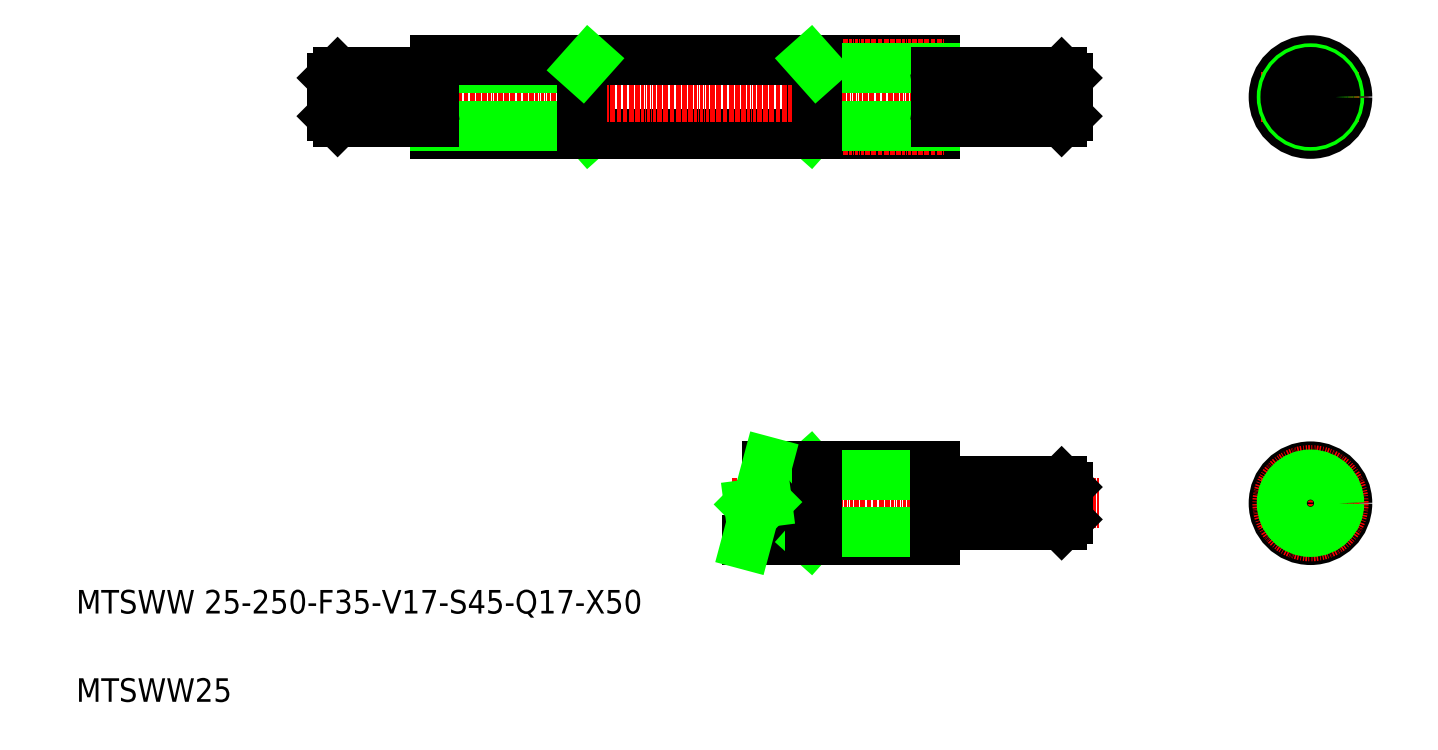
<metadata>
{"format":"dxf","ext":"dxf","renderer":"ezdxf+matplotlib","layout":"modelspace","background":"white","min_lineweight":24,"dpi":150}
</metadata>
<code>
0
SECTION
2
ENTITIES
0
LINE
8
0
10
262.1
20
364
30
0
11
264.5
21
361.2
31
0
0
LINE
8
0
10
264.5
20
386.2
30
0
11
264.5
21
361.2
31
0
0
LINE
8
0
10
339.6
20
386.2
30
0
11
339.6
21
361.2
31
0
0
LINE
8
0
10
342.1
20
364
30
0
11
339.6
21
361.2
31
0
0
LINE
8
0
10
382.1
20
386.2
30
0
11
382.1
21
361.2
31
0
0
LINE
8
0
10
212.1
20
386.2
30
0
11
212.1
21
361.2
31
0
0
LINE
8
CENTER
10
209.1
20
362.5
30
0
11
263.4
21
362.5
31
0
0
TEXT
8
0
10
90.25
20
198.2
30
0
40
8
1
MTSWW 25-250-F35-V17-S45-Q17-X50
0
LINE
8
0
10
212.1
20
361.2
30
0
11
382.1
21
361.2
31
0
0
TEXT
8
0
10
90.25
20
168.2
30
0
40
8
1
MTSWW25
0
LINE
8
CENTER
10
340.7
20
362.5
30
0
11
385.1
21
362.5
31
0
0
LINE
8
CENTER
10
340.7
20
247
30
0
11
385.1
21
247
31
0
0
LINE
8
CENTER
10
340.7
20
224.5
30
0
11
385.1
21
224.5
31
0
0
LINE
8
CENTER
10
313
20
235.7
30
0
11
437.8
21
235.7
31
0
0
LINE
8
0
10
324.9
20
248.2
30
0
11
382.1
21
248.2
31
0
0
LINE
8
0
10
318.2
20
223.2
30
0
11
382.1
21
223.2
31
0
0
LINE
8
0
10
342.1
20
245.5
30
0
11
382.1
21
245.5
31
0
0
LINE
8
0
10
342.1
20
226
30
0
11
382.1
21
226
31
0
0
LINE
8
0
10
342.1
20
226
30
0
11
339.6
21
223.2
31
0
0
LINE
8
0
10
339.6
20
248.2
30
0
11
339.6
21
223.2
31
0
0
LINE
8
0
10
342.1
20
245.5
30
0
11
339.6
21
248.2
31
0
0
LINE
8
0
10
342.1
20
248.2
30
0
11
342.1
21
223.2
31
0
0
LINE
8
0
10
254.6
20
361.2
30
0
11
254.6
21
361.2
31
0
0
LINE
8
0
10
297.1
20
361.2
30
0
11
297.1
21
361.2
31
0
0
LINE
8
0
10
382.4
20
243.2
30
0
11
425.1
21
243.2
31
0
0
LINE
8
0
10
382.4
20
228.2
30
0
11
425.1
21
228.2
31
0
0
LINE
8
0
10
382.1
20
248.2
30
0
11
382.1
21
223.2
31
0
0
ARC
8
0
10
382.4
20
227.9
30
0
40
0.3
50
90
51
180
0
ARC
8
0
10
382.4
20
243.5
30
0
40
0.3
50
180
51
270
0
LINE
8
0
10
427.1
20
241.2
30
0
11
427.1
21
230.2
31
0
0
LINE
8
0
10
425.1
20
243.2
30
0
11
425.1
21
228.2
31
0
0
LINE
8
0
10
427.1
20
230.2
30
0
11
425.1
21
228.2
31
0
0
LINE
8
0
10
427.1
20
241.2
30
0
11
425.1
21
243.2
31
0
0
LINE
8
CENTER
10
172.1
20
373.7
30
0
11
434.7
21
373.7
31
0
0
LINE
8
CENTER
10
209.1
20
385
30
0
11
263.4
21
385
31
0
0
LINE
8
0
10
212.1
20
364
30
0
11
262.1
21
364
31
0
0
LINE
8
0
10
212.1
20
383.5
30
0
11
262.1
21
383.5
31
0
0
LINE
8
0
10
212.1
20
386.2
30
0
11
382.1
21
386.2
31
0
0
LINE
8
0
10
211.8
20
382.2
30
0
11
179.1
21
382.2
31
0
0
LINE
8
0
10
211.8
20
365.2
30
0
11
179.1
21
365.2
31
0
0
LINE
8
0
10
177.1
20
380.2
30
0
11
179.1
21
382.2
31
0
0
LINE
8
0
10
177.1
20
367.2
30
0
11
179.1
21
365.2
31
0
0
LINE
8
0
10
177.1
20
380.2
30
0
11
177.1
21
367.2
31
0
0
LINE
8
0
10
179.1
20
382.2
30
0
11
179.1
21
365.2
31
0
0
ARC
8
0
10
211.8
20
364.9
30
0
40
0.3
50
360
51
90
0
ARC
8
0
10
211.8
20
382.5
30
0
40
0.3
50
270
51
0
0
LINE
8
CENTER
10
340.7
20
385
30
0
11
385.1
21
385
31
0
0
LINE
8
0
10
342.1
20
383.5
30
0
11
382.1
21
383.5
31
0
0
LINE
8
0
10
342.1
20
364
30
0
11
382.1
21
364
31
0
0
LINE
8
0
10
262.1
20
386.2
30
0
11
262.1
21
361.2
31
0
0
LINE
8
0
10
262.1
20
383.5
30
0
11
264.5
21
386.2
31
0
0
LINE
8
0
10
342.1
20
386.2
30
0
11
342.1
21
361.2
31
0
0
LINE
8
0
10
342.1
20
383.5
30
0
11
339.6
21
386.2
31
0
0
LINE
8
0
10
382.4
20
365.2
30
0
11
425.1
21
365.2
31
0
0
LINE
8
0
10
382.4
20
382.2
30
0
11
425.1
21
382.2
31
0
0
ARC
8
0
10
382.4
20
364.9
30
0
40
0.3
50
90
51
180
0
ARC
8
0
10
382.4
20
382.5
30
0
40
0.3
50
180
51
270
0
LINE
8
0
10
425.1
20
382.2
30
0
11
425.1
21
365.2
31
0
0
LINE
8
0
10
427.1
20
380.2
30
0
11
427.1
21
367.2
31
0
0
LINE
8
0
10
427.1
20
367.2
30
0
11
425.1
21
365.2
31
0
0
LINE
8
0
10
427.1
20
380.2
30
0
11
425.1
21
382.2
31
0
0
LINE
8
CENTER
10
509.6
20
390.5
30
0
11
509.6
21
357
31
0
0
CIRCLE
8
CENTER
10
509.6
20
373.7
30
0
40
11.25
0
CIRCLE
8
0
10
509.6
20
373.7
30
0
40
12.5
0
LINE
8
CENTER
10
509.6
20
252.5
30
0
11
509.6
21
219
31
0
0
CIRCLE
8
0
10
509.6
20
235.7
30
0
40
12.5
0
LINE
8
CENTER
10
492.9
20
235.7
30
0
11
526.4
21
235.7
31
0
0
CIRCLE
8
CENTER
10
509.6
20
235.7
30
0
40
11.25
0
CIRCLE
8
0
10
509.6
20
235.7
30
0
40
7.5
0
CIRCLE
8
0
10
509.6
20
235.7
30
0
40
9.75
0
LINE
8
CENTER
10
492.9
20
373.7
30
0
11
526.4
21
373.7
31
0
0
CIRCLE
8
0
10
509.6
20
373.7
30
0
40
9.75
0
CIRCLE
8
0
10
509.6
20
373.7
30
0
40
8.5
0
LINE
8
0
10
325
20
236.1
30
0
11
318.8
21
235.3
31
0
0
LINE
8
0
10
317.8
20
221.7
30
0
11
320.9
21
233.3
31
0
0
LINE
8
0
10
318.8
20
235.3
30
0
11
320.9
21
233.3
31
0
0
LINE
8
0
10
322.4
20
238.7
30
0
11
325.3
21
249.7
31
0
0
LINE
8
0
10
322.4
20
238.7
30
0
11
325
21
236.1
31
0
0
ENDSEC
0
EOF

</code>
